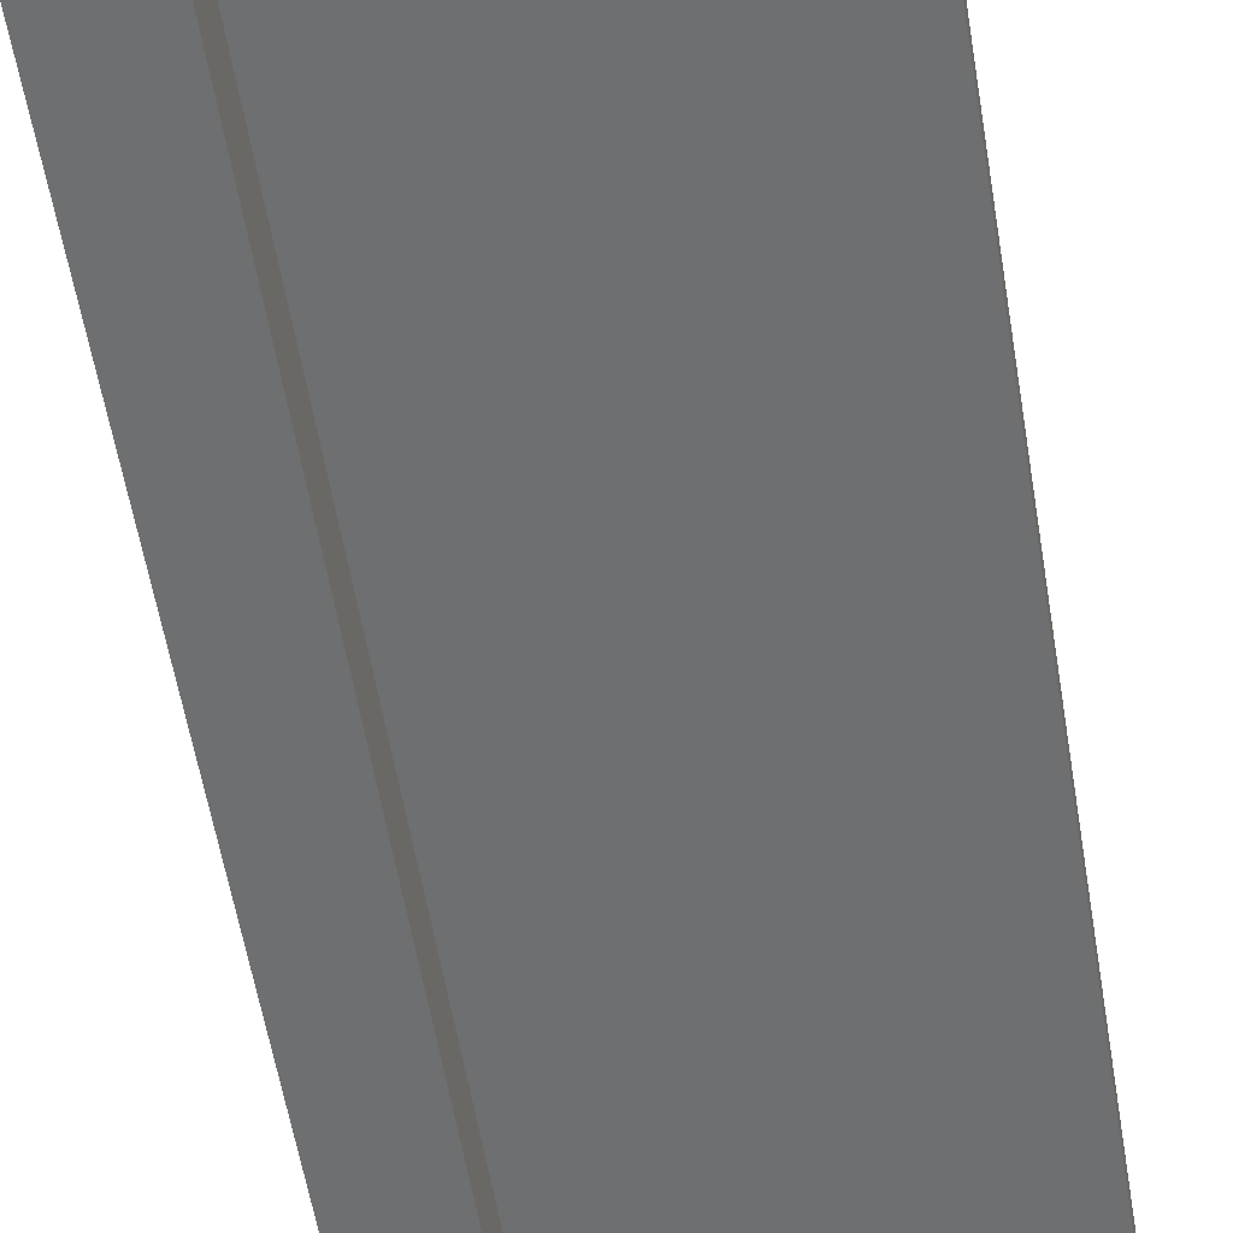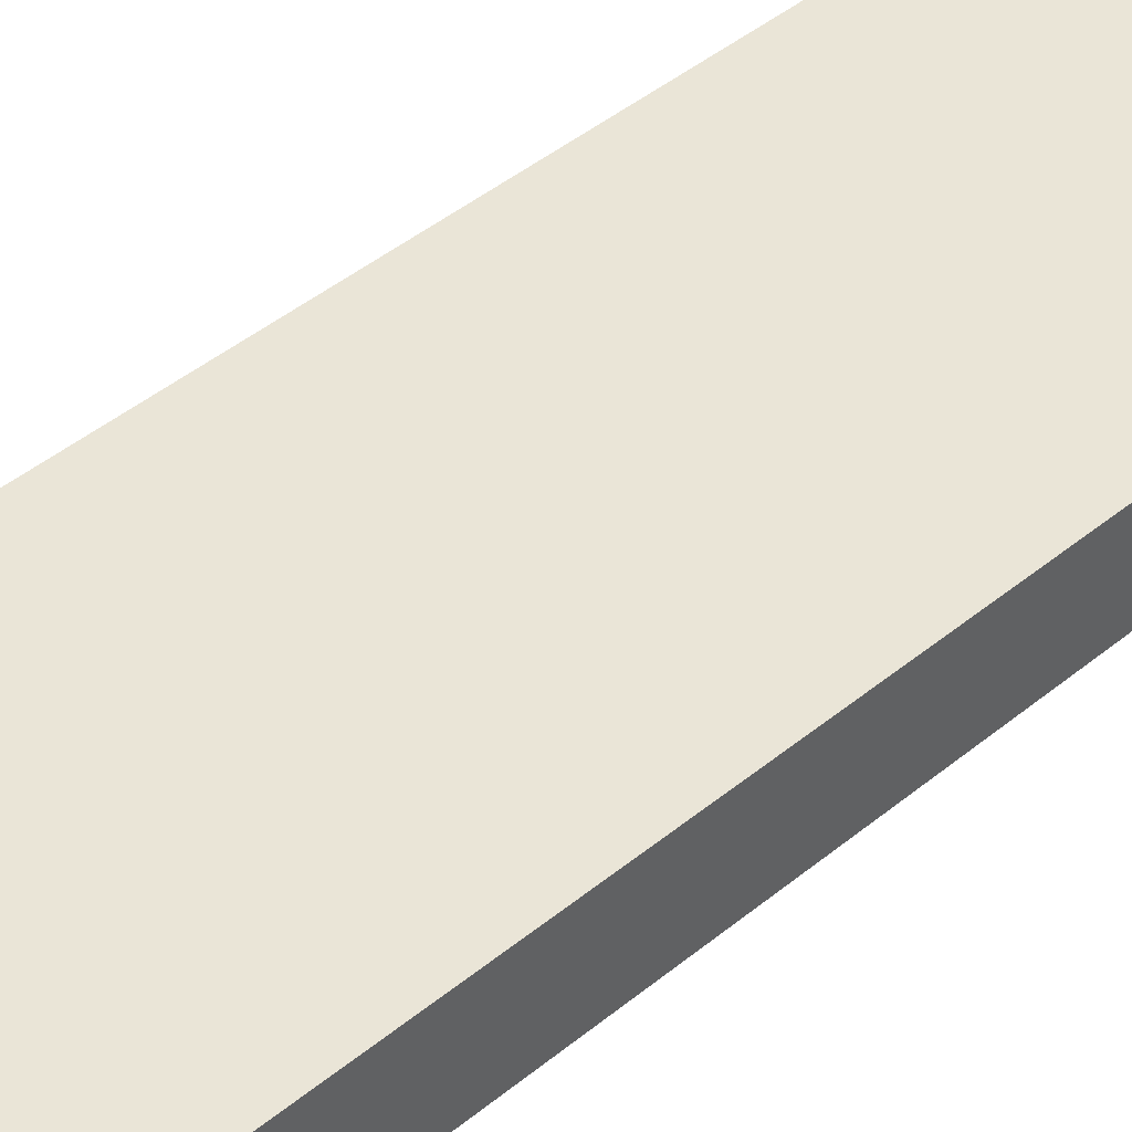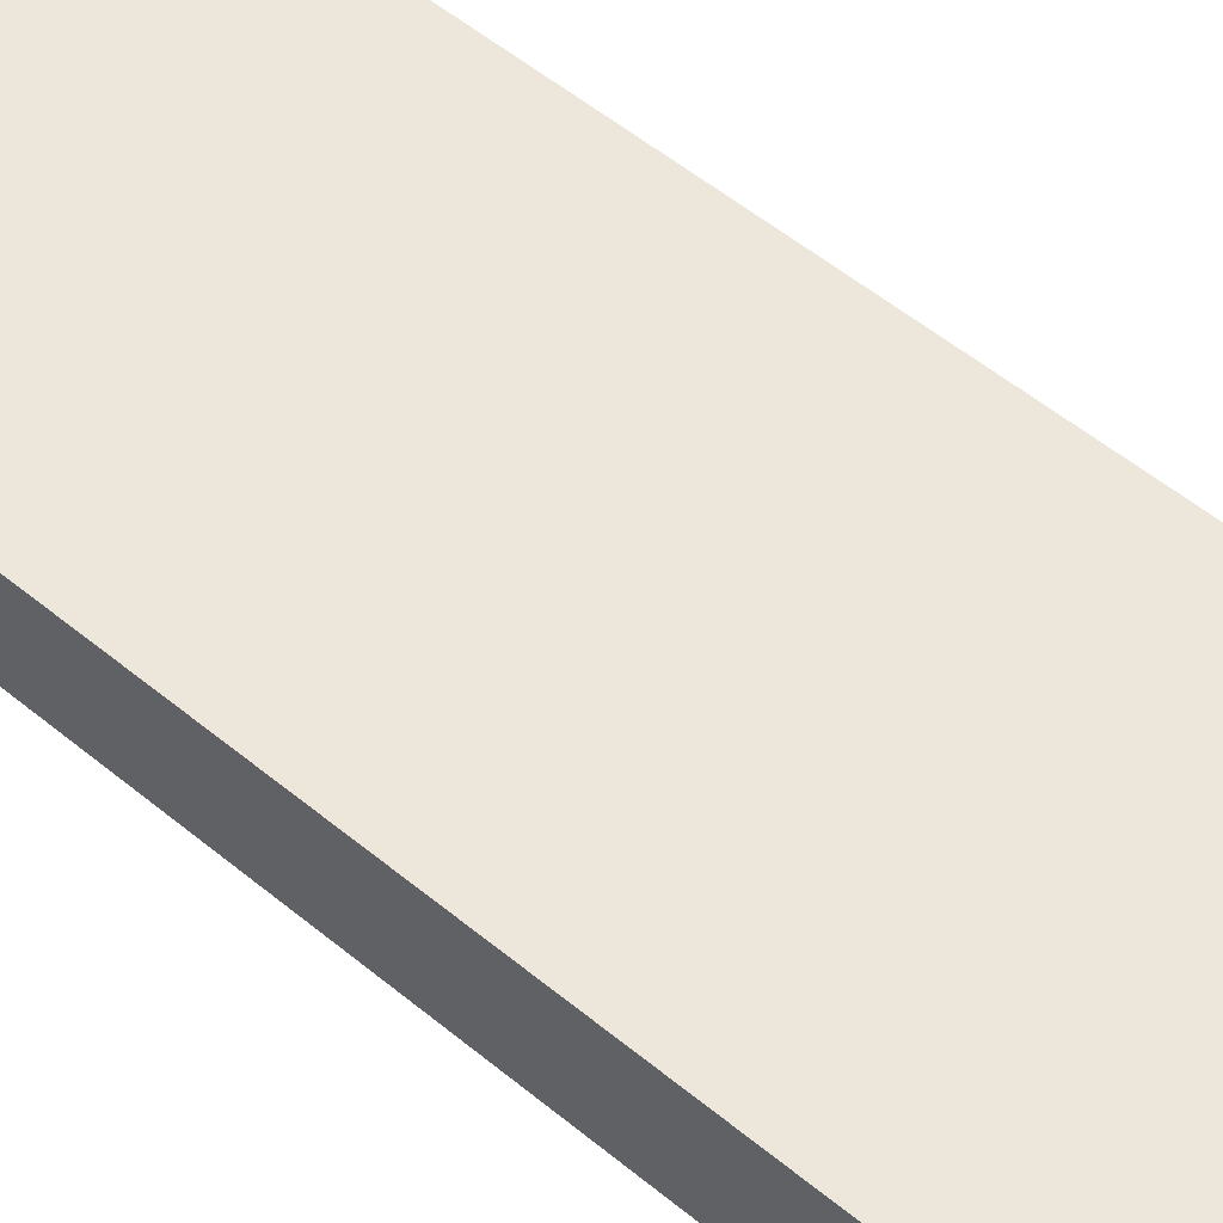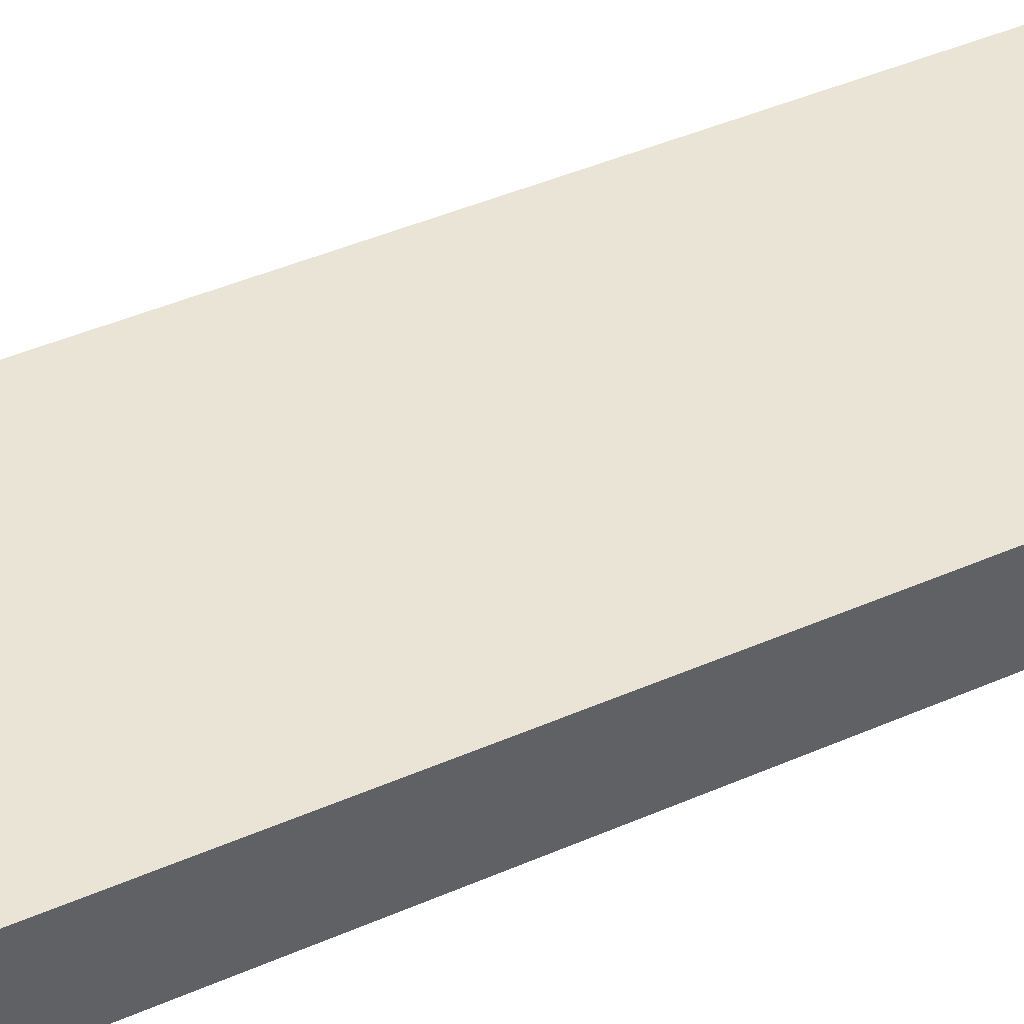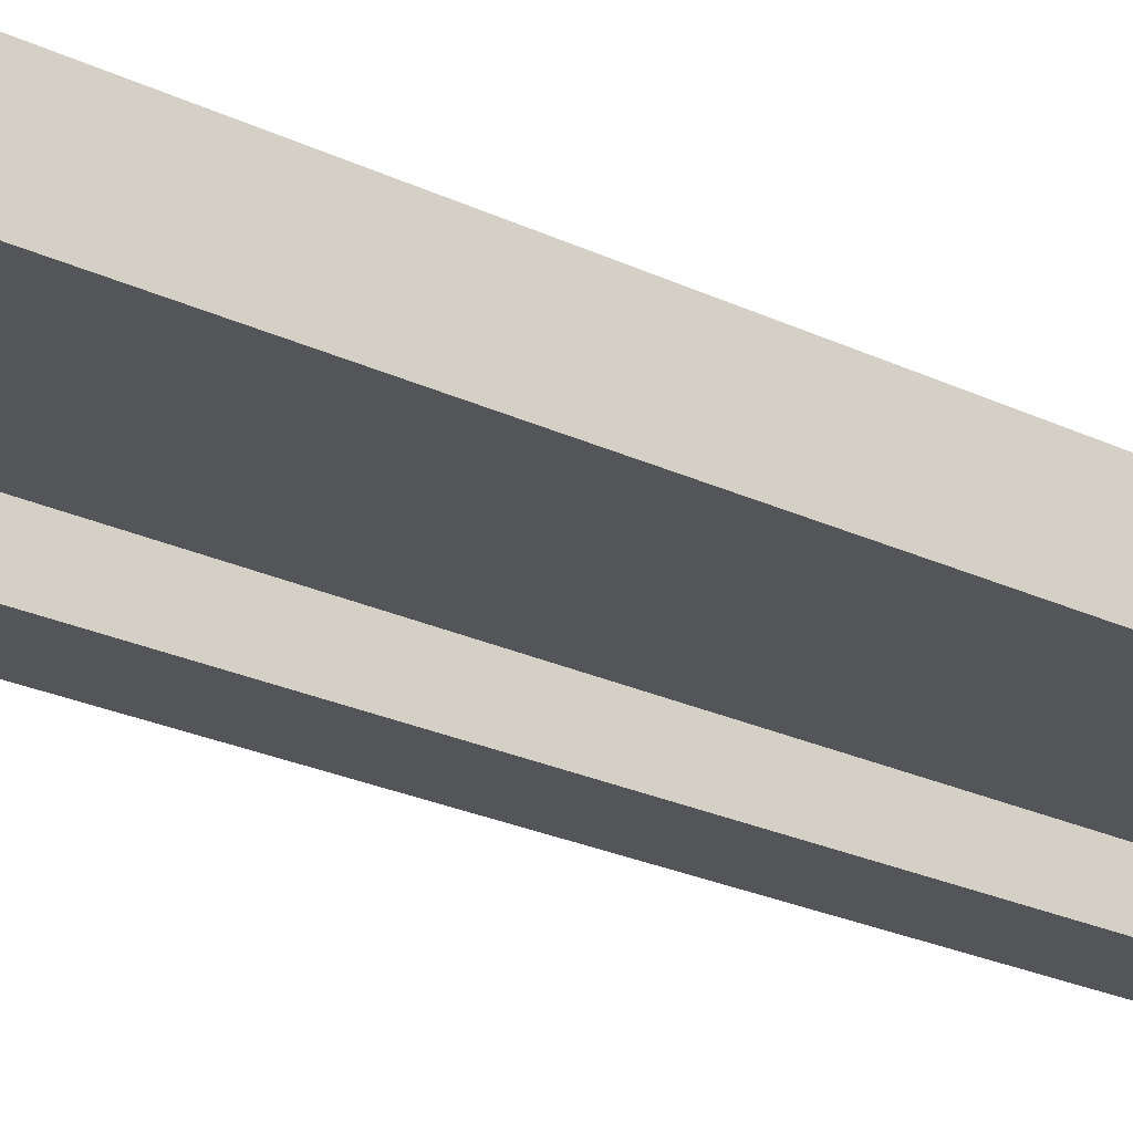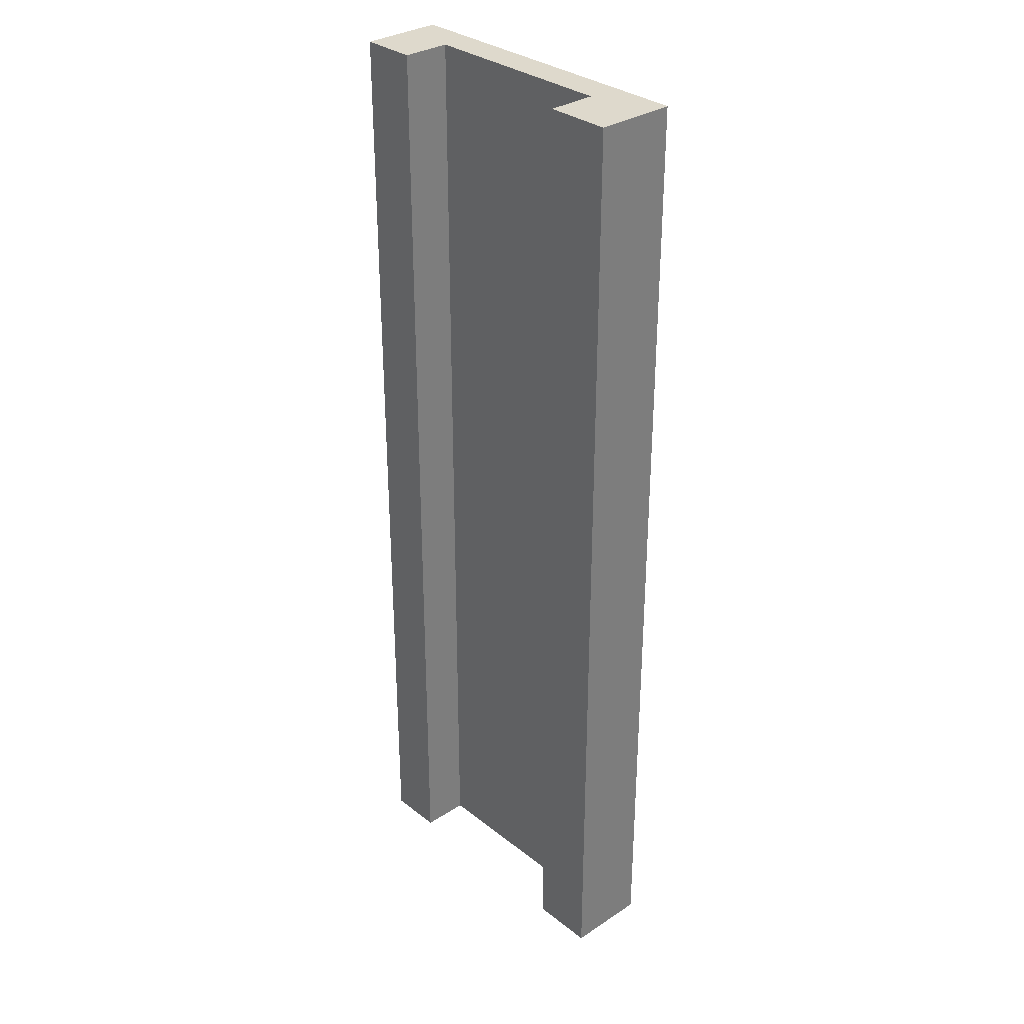
<metadata>
{"format":"obj","ext":"obj","renderer":"f3d","projection":"perspective","resolution":1024,"background":"white","views":[{"elev":-54.5,"azim":-170.9,"up":"+Y"},{"elev":44.3,"azim":46.3,"up":"+Y"},{"elev":52.6,"azim":131.8,"up":"+Y"},{"elev":42.6,"azim":-117.7,"up":"+Y"},{"elev":-24.6,"azim":-127.9,"up":"+Y"},{"elev":32.0,"azim":47.5,"up":"+Z"}]}
</metadata>
<code>
o
v 0 2 0
v 0 2 -2.9
v 0 2 -12
v 0 2.3 0
v 0 2.3 -2.9
v 0 2.5 -1.6
v 0 2.5 -2.8
v 0 2.5 -4.1
v 0 2.5 -6.9
v 0 2.5 -8.7
v 0 2.5 -12
v 0 2.6 -1.6
v 0 2.6 -2.8
v 0 2.7 -4.1
v 0 2.7 -6.9
v 0 3 0
v 0 3 -8.7
v 0 3 -12
v 3.2 2 0
v 3.2 2 -12
v 3.2 2.6 0
v 3.2 2.6 -12
v 0.7 2 0
v 0.7 2 -12
v 0.7 2.6 0
v 0.7 2.6 -12
v 4 2 0
v 4 2 -3.9
v 4 2 -5.7
v 4 2 -12
v 4 2.2 0
v 4 2.2 -0.6
v 4 2.2 -3.9
v 4 2.2 -5.7
v 4 2.2 -7.6
v 4 2.2 -11.7
v 4 2.3 0
v 4 2.3 -0.6
v 4 2.4 -7.6
v 4 2.4 -11.7
v 4 2.6 -0.5
v 4 2.6 -2.6
v 4 2.7 -11.1
v 4 2.7 -12
v 4 2.8 -11.1
v 4 2.8 -12
v 4 2.9 -0.5
v 4 2.9 -2.5
v 4 2.9 -2.6
v 4 2.9 -10.6
v 4 3 0
v 4 3 -2.5
v 4 3 -10.6
v 4 3 -12
v 0 2 0
v 0 2.3 0
v 0 3 0
v 0.1 2 0
v 0.1 2.3 0
v 0.4 2.9 0
v 0.4 3 0
v 0.7 2 0
v 0.7 2.6 0
v 0.9 2.9 0
v 0.9 3 0
v 1.4 2.9 0
v 1.4 3 0
v 1.7 2.9 0
v 1.7 3 0
v 3.2 2 0
v 3.2 2.6 0
v 3.6 2.9 0
v 3.6 3 0
v 3.8 2.9 0
v 3.8 3 0
v 3.9 2.2 0
v 3.9 2.3 0
v 4 2 0
v 4 2.2 0
v 4 2.3 0
v 4 3 0
v 0 2 -12
v 0 2.5 -12
v 0 3 -12
v 0.1 2.5 -12
v 0.1 3 -12
v 0.7 2 -12
v 0.7 2.6 -12
v 1.9 2.9 -12
v 1.9 3 -12
v 2.3 2.9 -12
v 2.3 3 -12
v 3.2 2 -12
v 3.2 2.6 -12
v 3.9 2.7 -12
v 3.9 2.8 -12
v 4 2 -12
v 4 2.7 -12
v 4 2.8 -12
v 4 3 -12
v 0 2 0
v 0.1 2 0
v 0.7 2 0
v 3.2 2 0
v 4 2 0
v 0 2 -2.9
v 0.1 2 -2.9
v 3.9 2 -3.9
v 4 2 -3.9
v 3.9 2 -5.7
v 4 2 -5.7
v 0 2 -12
v 0.7 2 -12
v 3.2 2 -12
v 4 2 -12
v 0.7 2.6 0
v 3.2 2.6 0
v 0.7 2.6 -12
v 3.2 2.6 -12
v 0 3 0
v 0.4 3 0
v 0.9 3 0
v 1.4 3 0
v 1.7 3 0
v 3.6 3 0
v 3.8 3 0
v 4 3 0
v 3.6 3 -0.2
v 3.8 3 -0.2
v 2.4 3 -0.5
v 2.8 3 -0.5
v 1.4 3 -0.8
v 1.7 3 -0.8
v 3.2 3 -0.9
v 3.4 3 -0.9
v 1.2 3 -2.3
v 1.5 3 -2.3
v 2 3 -2.4
v 2.2 3 -2.4
v 3.6 3 -2.5
v 4 3 -2.5
v 0.4 3 -3.7
v 0.7 3 -3.7
v 0.9 3 -3.7
v 1.2 3 -4.3
v 1.5 3 -4.3
v 0.7 3 -4.6
v 0.9 3 -4.6
v 1.2 3 -4.6
v 3.2 3 -5.5
v 3.4 3 -5.5
v 2.4 3 -5.9
v 2.8 3 -5.9
v 2.6 3 -7.4
v 2.8 3 -7.4
v 0 3 -8.7
v 0.1 3 -8.7
v 3.6 3 -10.6
v 4 3 -10.6
v 2 3 -10.7
v 2.2 3 -10.7
v 1.9 3 -10.9
v 2.3 3 -10.9
v 2.6 3 -11.1
v 2.8 3 -11.1
v 0.7 3 -11.9
v 1.2 3 -11.9
v 0 3 -12
v 0.1 3 -12
v 1.9 3 -12
v 2.3 3 -12
v 4 3 -12
f 4 2 1
f 5 3 2
f 5 2 4
f 6 5 4
f 7 5 6
f 8 3 5
f 8 5 7
f 9 3 8
f 10 3 9
f 11 3 10
f 12 7 6
f 12 6 4
f 13 8 7
f 13 7 12
f 14 9 8
f 14 8 13
f 14 13 12
f 15 10 9
f 15 9 14
f 16 12 4
f 16 14 12
f 16 15 14
f 17 11 10
f 17 15 16
f 17 10 15
f 18 11 17
f 21 20 19
f 22 20 21
f 23 24 25
f 25 24 26
f 27 28 31
f 31 28 32
f 28 29 33
f 32 28 33
f 29 30 34
f 33 29 34
f 34 30 35
f 35 30 36
f 31 32 37
f 32 33 38
f 37 32 38
f 33 34 38
f 34 35 38
f 35 36 39
f 38 35 39
f 37 38 39
f 36 30 40
f 39 36 40
f 37 39 41
f 39 40 41
f 41 40 42
f 42 40 43
f 40 30 44
f 43 40 44
f 42 43 45
f 43 44 45
f 45 44 46
f 37 41 47
f 41 42 47
f 47 42 48
f 45 46 49
f 48 42 49
f 42 45 49
f 49 46 50
f 47 48 51
f 37 47 51
f 49 50 52
f 51 48 52
f 48 49 52
f 50 46 53
f 52 50 53
f 53 46 54
f 58 56 55
f 59 57 56
f 59 56 58
f 60 59 58
f 60 57 59
f 61 57 60
f 62 60 58
f 63 60 62
f 64 61 60
f 64 60 63
f 65 61 64
f 66 64 63
f 66 65 64
f 67 65 66
f 68 66 63
f 68 67 66
f 69 67 68
f 71 68 63
f 71 69 68
f 72 69 71
f 72 71 70
f 73 69 72
f 74 72 70
f 74 73 72
f 75 73 74
f 76 74 70
f 76 75 74
f 77 75 76
f 78 76 70
f 79 77 76
f 79 76 78
f 80 75 77
f 80 77 79
f 81 75 80
f 82 83 85
f 83 84 85
f 85 84 86
f 82 85 87
f 85 86 87
f 87 86 88
f 88 86 89
f 89 86 90
f 88 89 91
f 89 90 91
f 91 90 92
f 88 91 94
f 91 92 94
f 94 92 95
f 93 94 95
f 95 92 96
f 93 95 97
f 95 96 98
f 97 95 98
f 96 92 99
f 98 96 99
f 99 92 100
f 106 102 101
f 107 103 102
f 107 102 106
f 108 105 104
f 109 105 108
f 110 108 104
f 110 109 108
f 111 109 110
f 112 107 106
f 113 103 107
f 113 107 112
f 114 110 104
f 114 111 110
f 115 111 114
f 118 117 116
f 119 117 118
f 124 125 128
f 125 126 128
f 126 127 129
f 128 126 129
f 124 128 130
f 128 129 130
f 130 129 131
f 122 123 132
f 123 124 132
f 124 130 133
f 132 124 133
f 131 129 134
f 134 129 135
f 122 132 136
f 132 133 136
f 136 133 137
f 133 130 138
f 137 133 138
f 138 130 139
f 135 129 140
f 129 127 141
f 140 129 141
f 120 121 142
f 121 122 142
f 142 122 143
f 122 136 144
f 143 122 144
f 136 137 145
f 144 136 145
f 137 138 146
f 145 137 146
f 143 144 147
f 142 143 147
f 145 146 148
f 147 144 148
f 144 145 148
f 148 146 149
f 134 135 150
f 131 134 150
f 135 140 151
f 150 135 151
f 130 131 152
f 139 130 152
f 131 150 153
f 152 131 153
f 150 151 153
f 152 153 154
f 153 151 155
f 154 153 155
f 142 147 156
f 120 142 156
f 156 147 157
f 140 141 158
f 151 140 158
f 155 151 158
f 158 141 159
f 146 138 160
f 149 146 160
f 138 139 160
f 139 152 161
f 160 139 161
f 152 154 161
f 149 160 162
f 160 161 162
f 161 154 163
f 162 161 163
f 154 155 164
f 163 154 164
f 158 159 165
f 164 155 165
f 155 158 165
f 157 147 166
f 147 148 166
f 148 149 166
f 149 162 167
f 166 149 167
f 156 157 168
f 157 166 169
f 168 157 169
f 166 167 169
f 167 162 170
f 169 167 170
f 162 163 170
f 164 165 171
f 170 163 171
f 163 164 171
f 165 159 172
f 171 165 172

</code>
